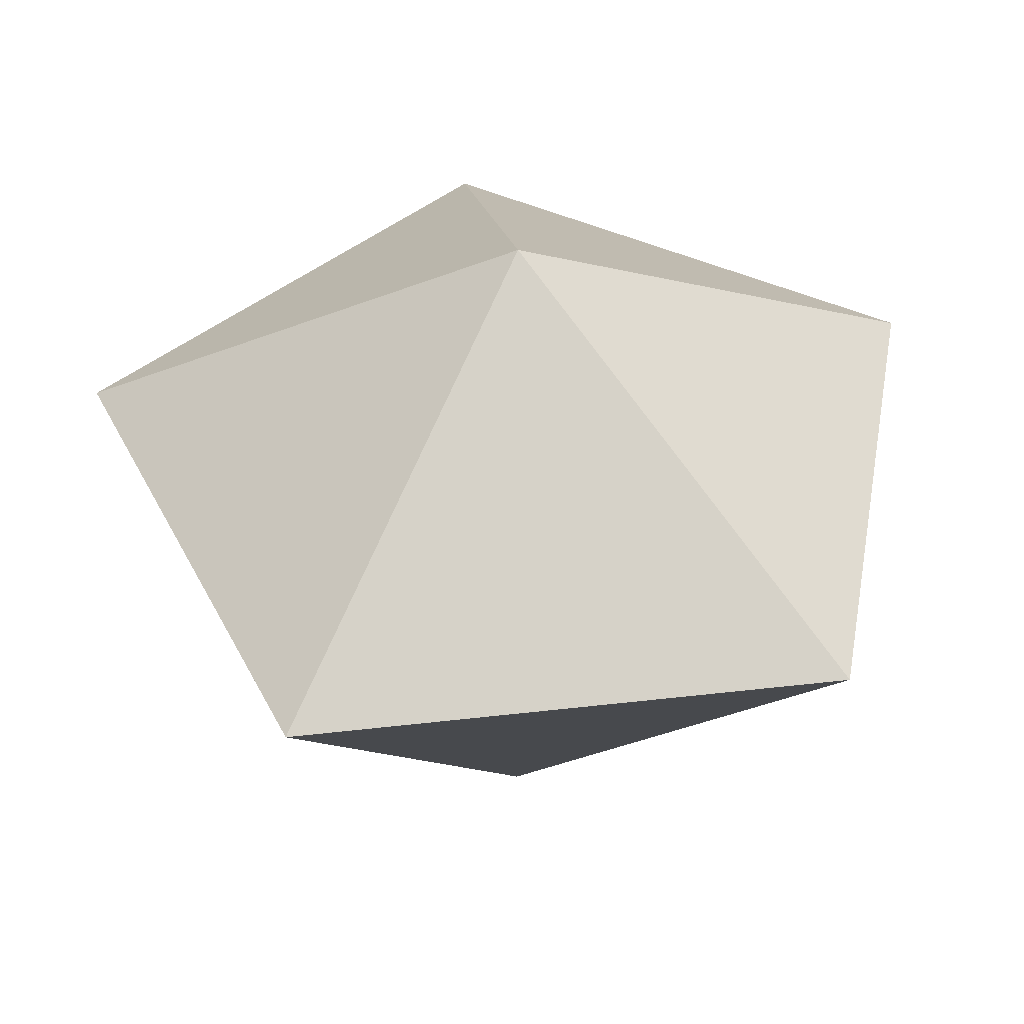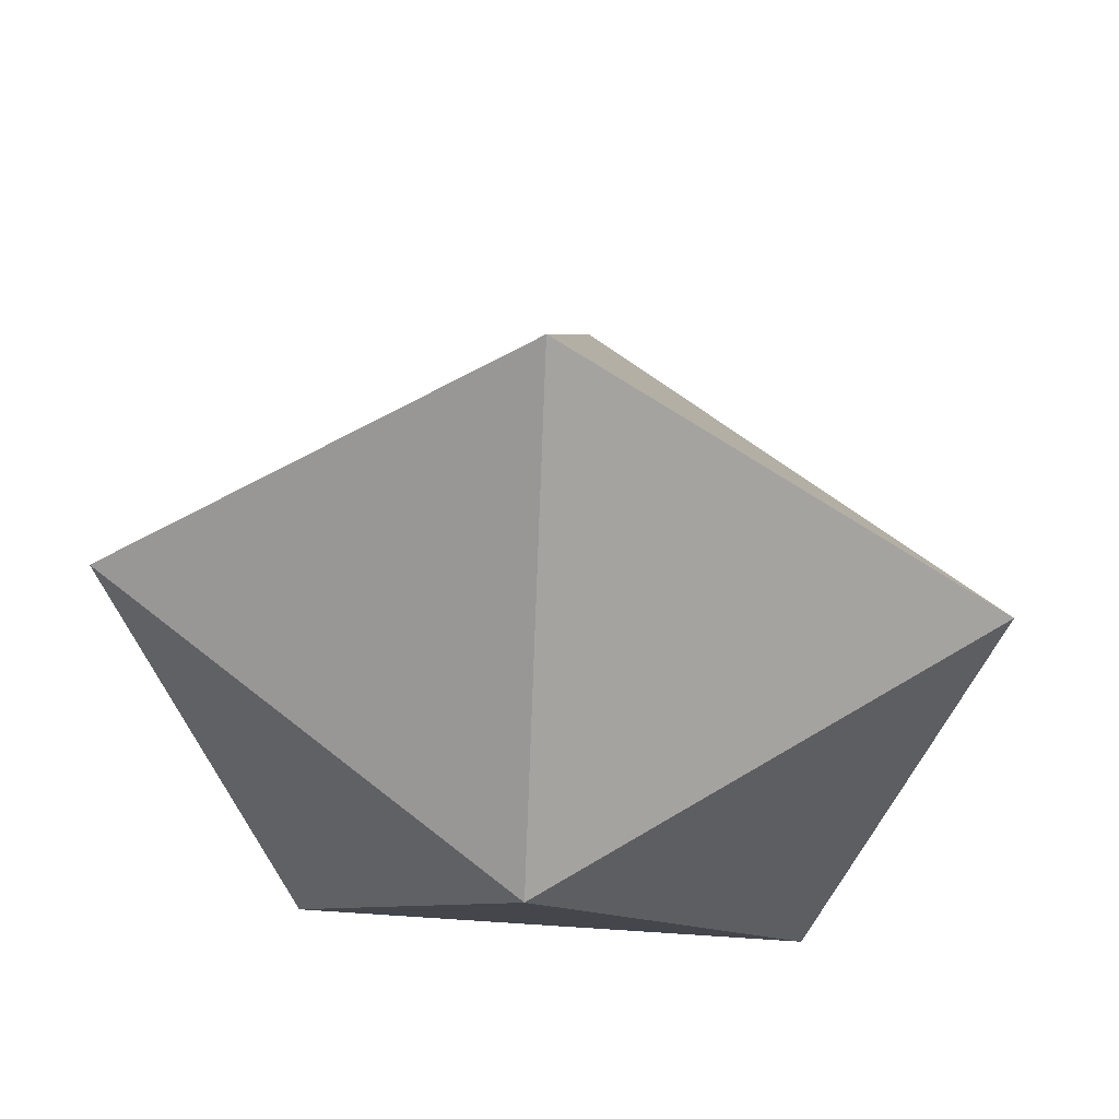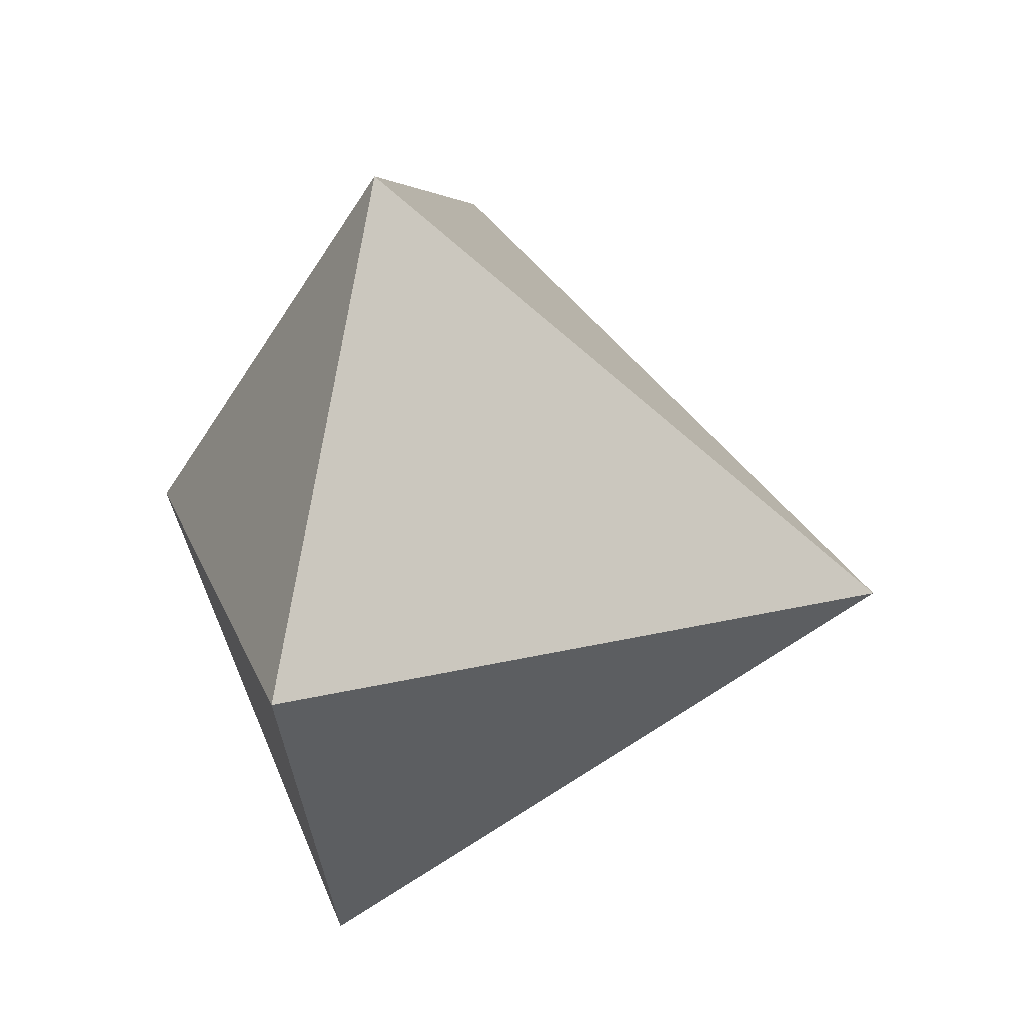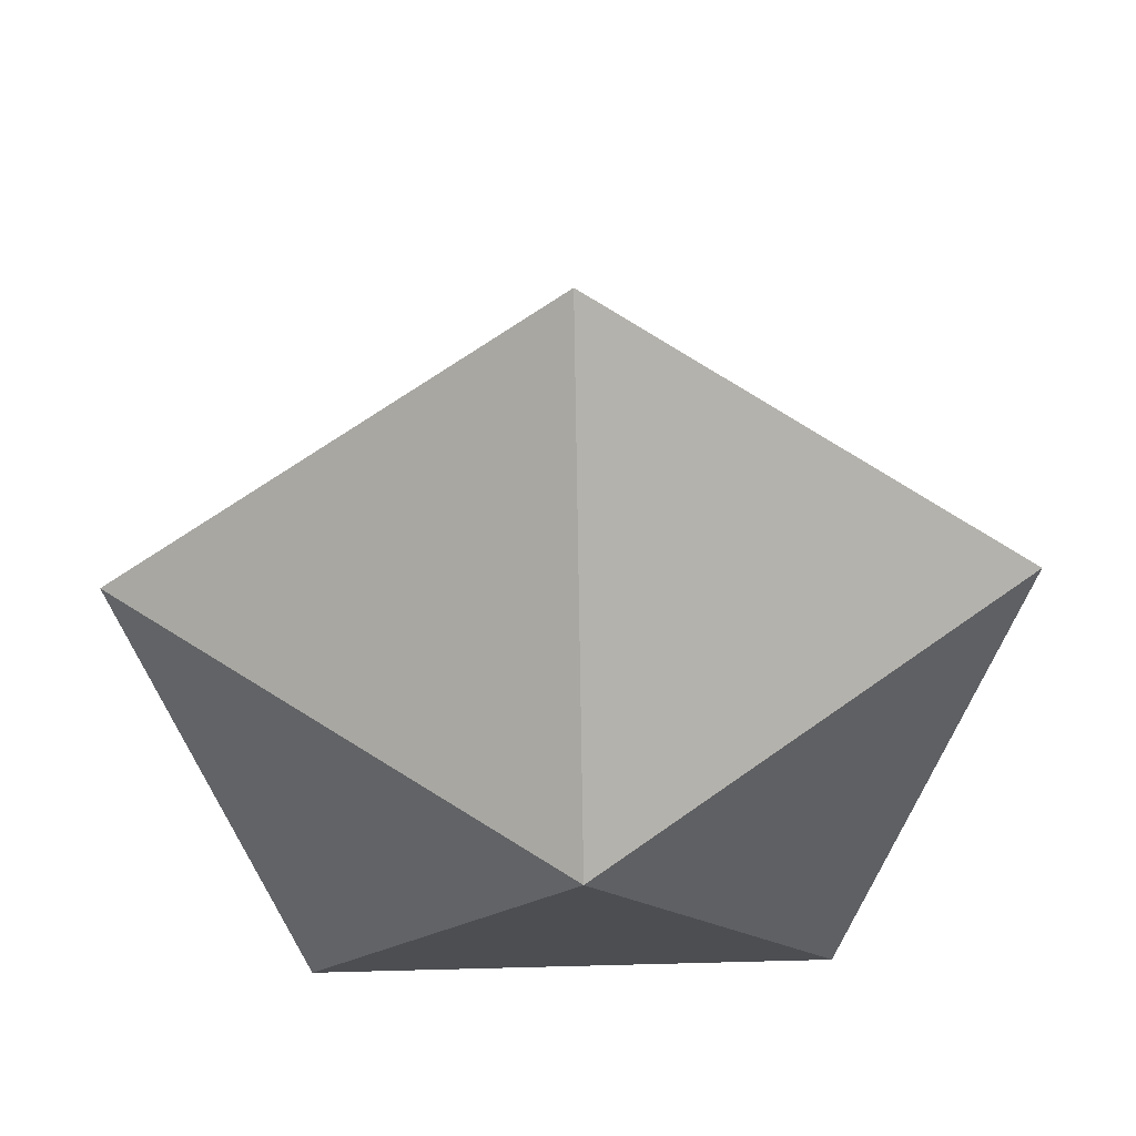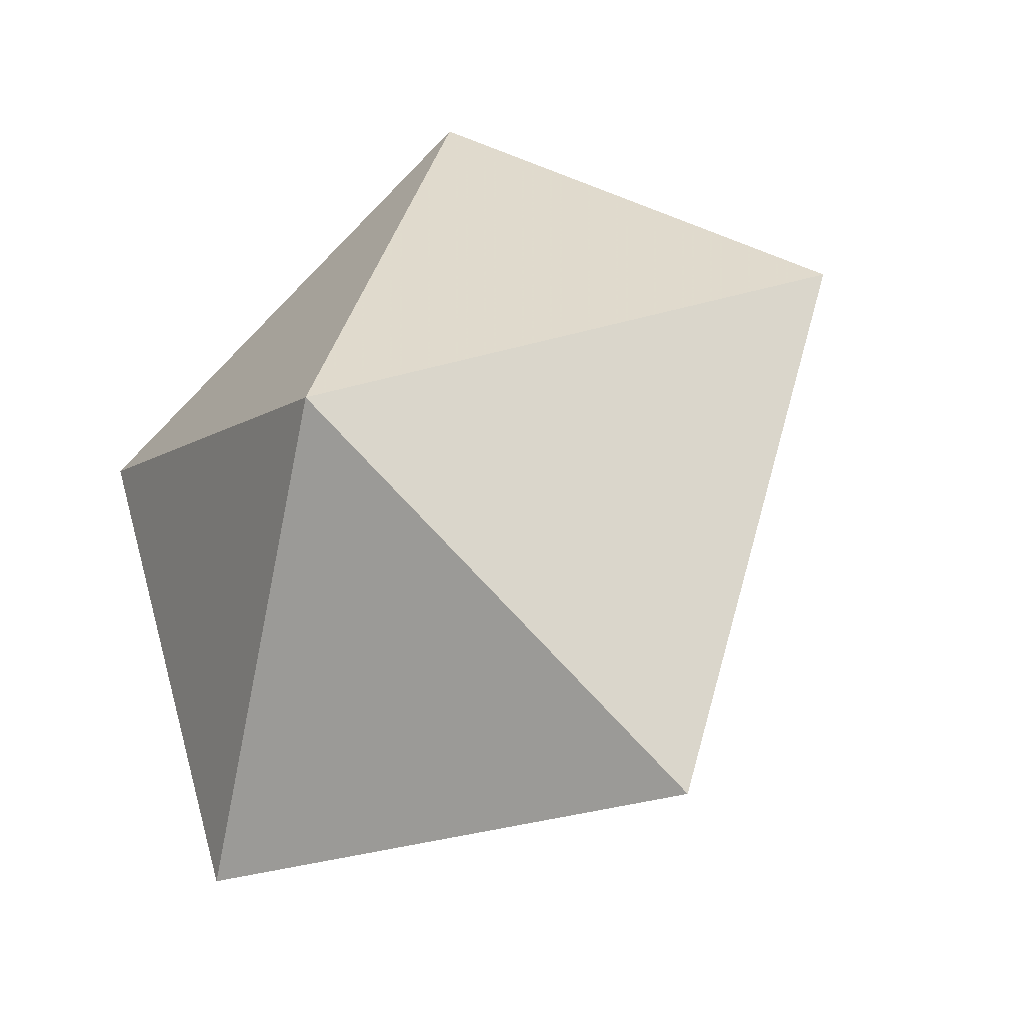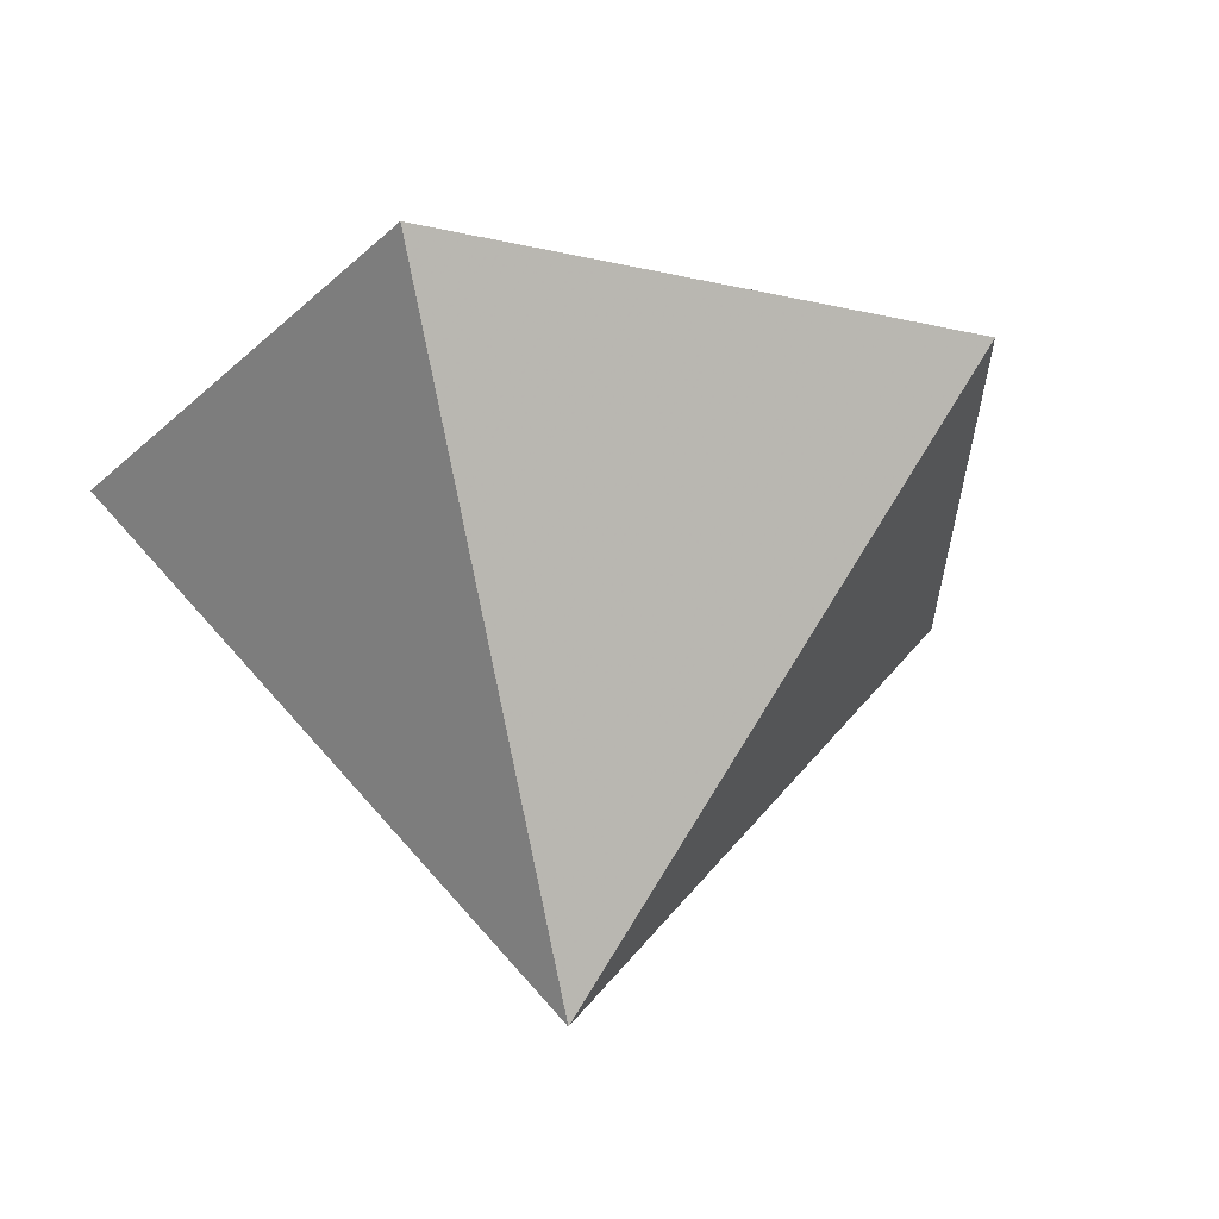
<metadata>
{"format":"obj","ext":"obj","renderer":"f3d","projection":"perspective","resolution":1024,"background":"white","views":[{"elev":44.1,"azim":-7.7,"up":"+Z"},{"elev":45.1,"azim":4.6,"up":"+Y"},{"elev":40.5,"azim":102.1,"up":"+Y"},{"elev":38.1,"azim":-2.0,"up":"+Y"},{"elev":-25.7,"azim":29.9,"up":"+Y"},{"elev":-28.7,"azim":125.4,"up":"+Z"}]}
</metadata>
<code>
v 0 0 0.48
v 0.809 0.2629 0
v -0.809 0.2629 0
v 0.5 -0.6882 0
v -0.5 -0.6882 0
v 0 0.8507 0
v 0 0 -1
f 7 2 4
f 7 4 5
f 7 5 3
f 7 3 6
f 7 6 2
f 1 2 6
f 1 6 3
f 1 3 5
f 1 5 4
f 1 4 2

</code>
